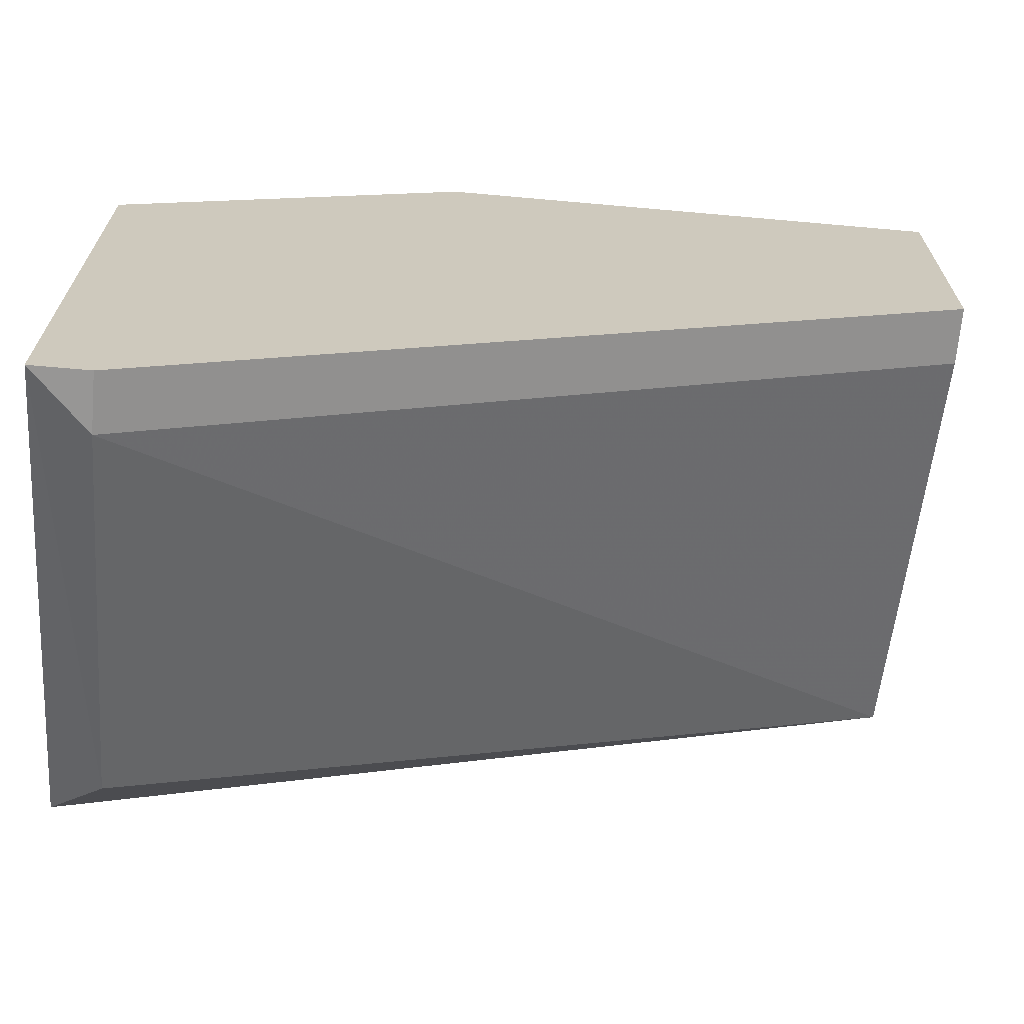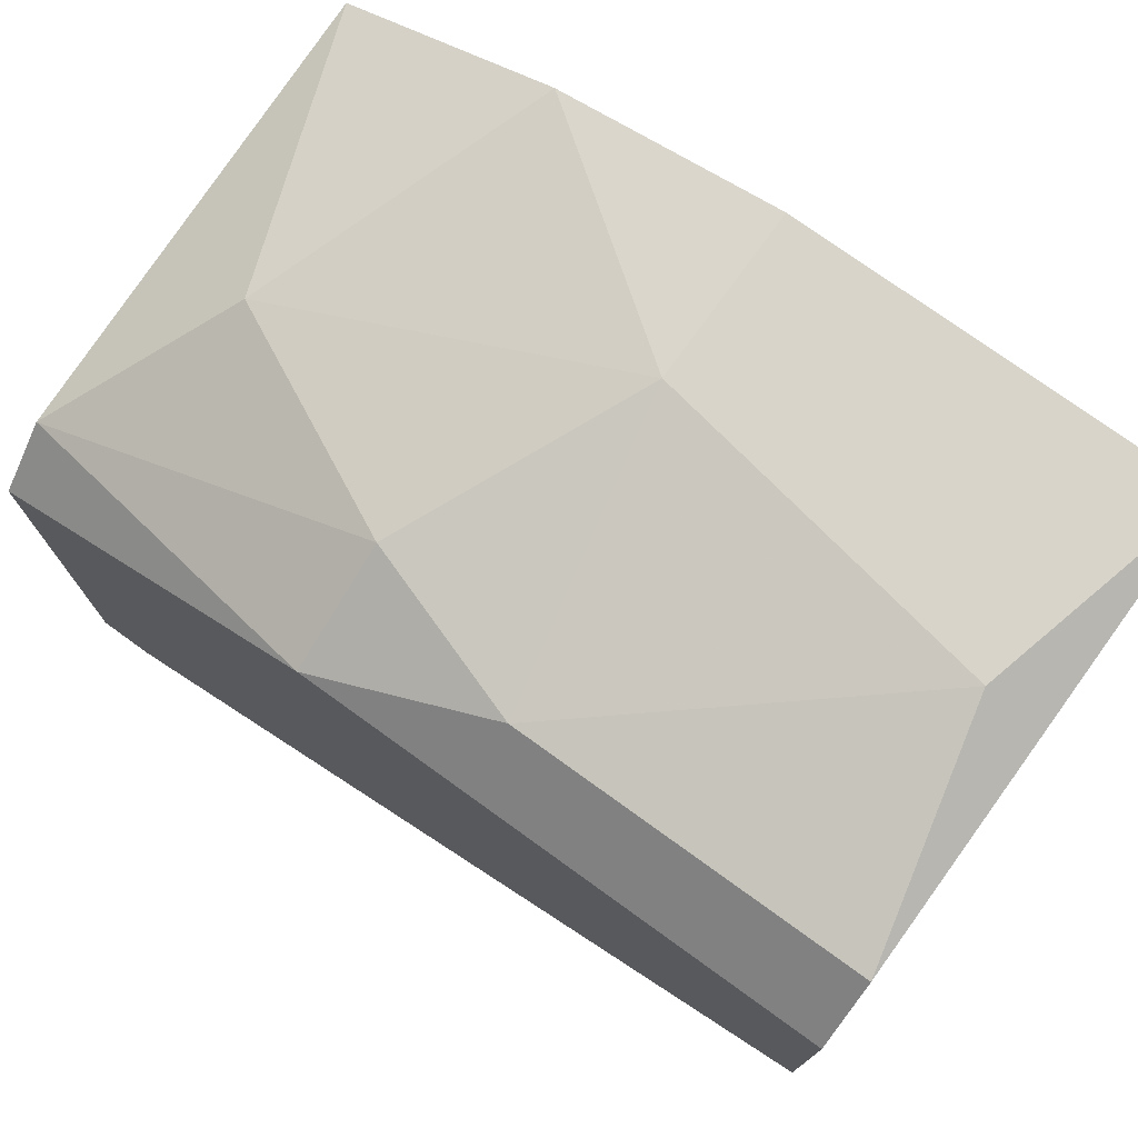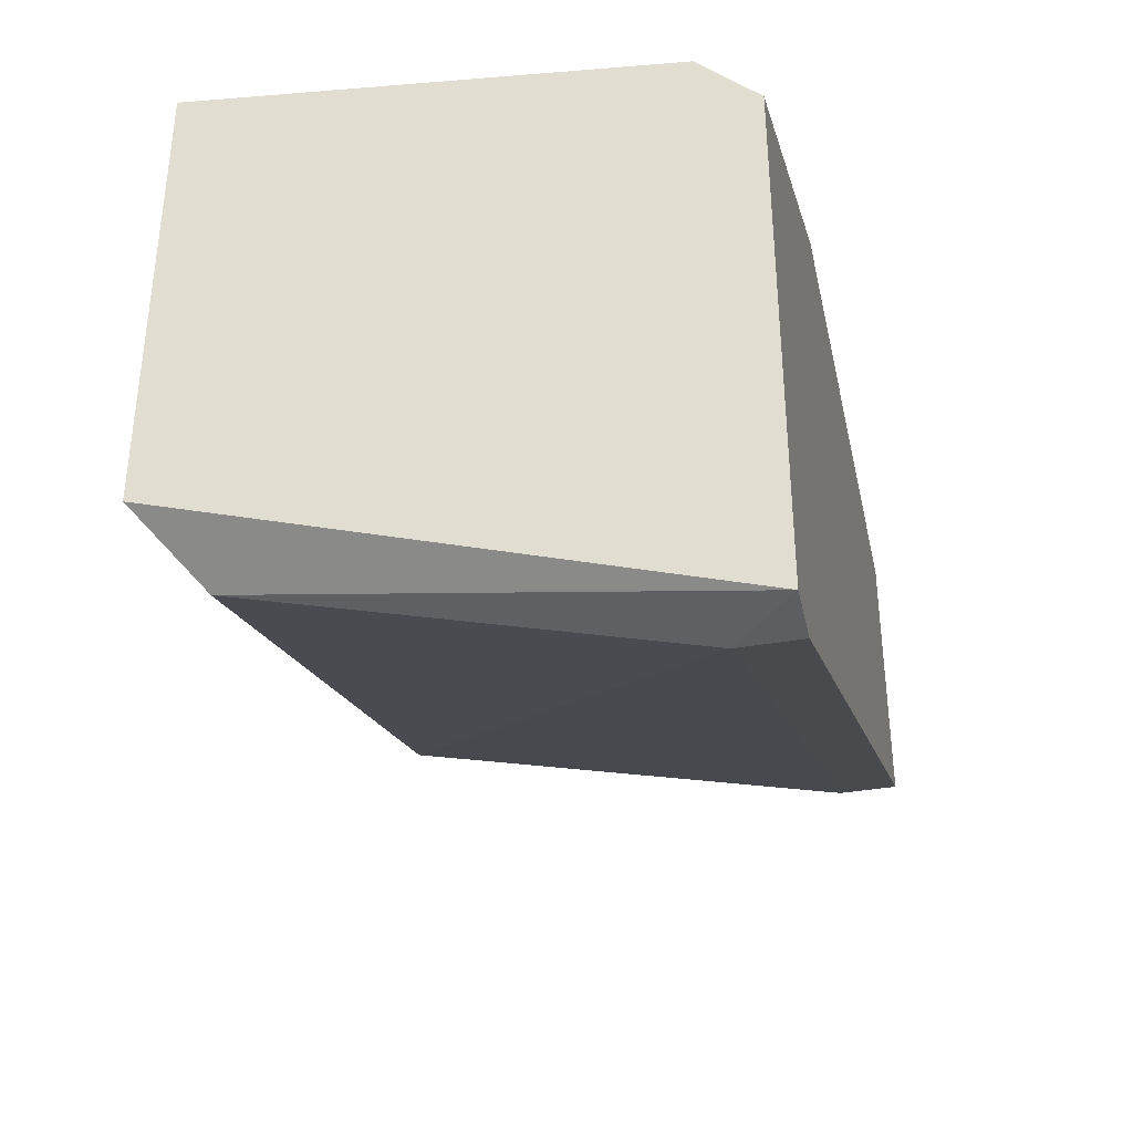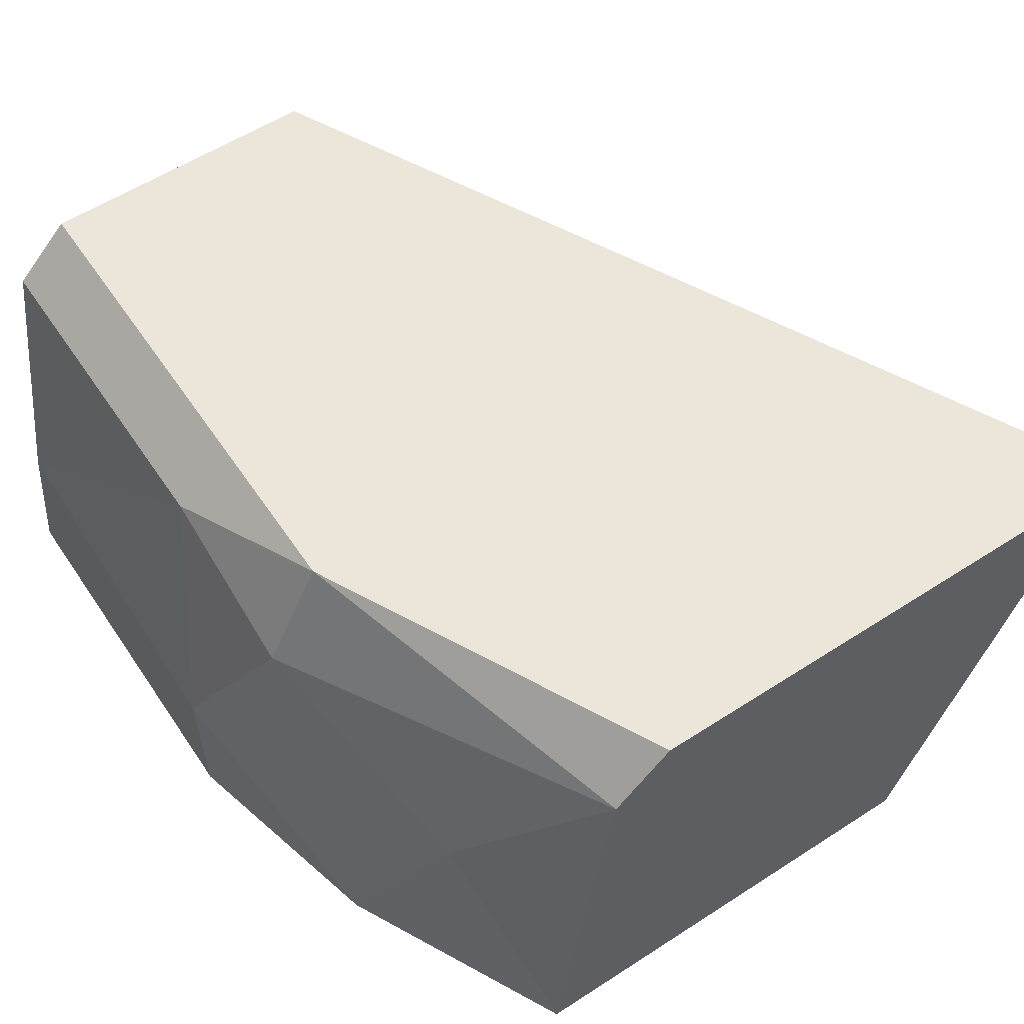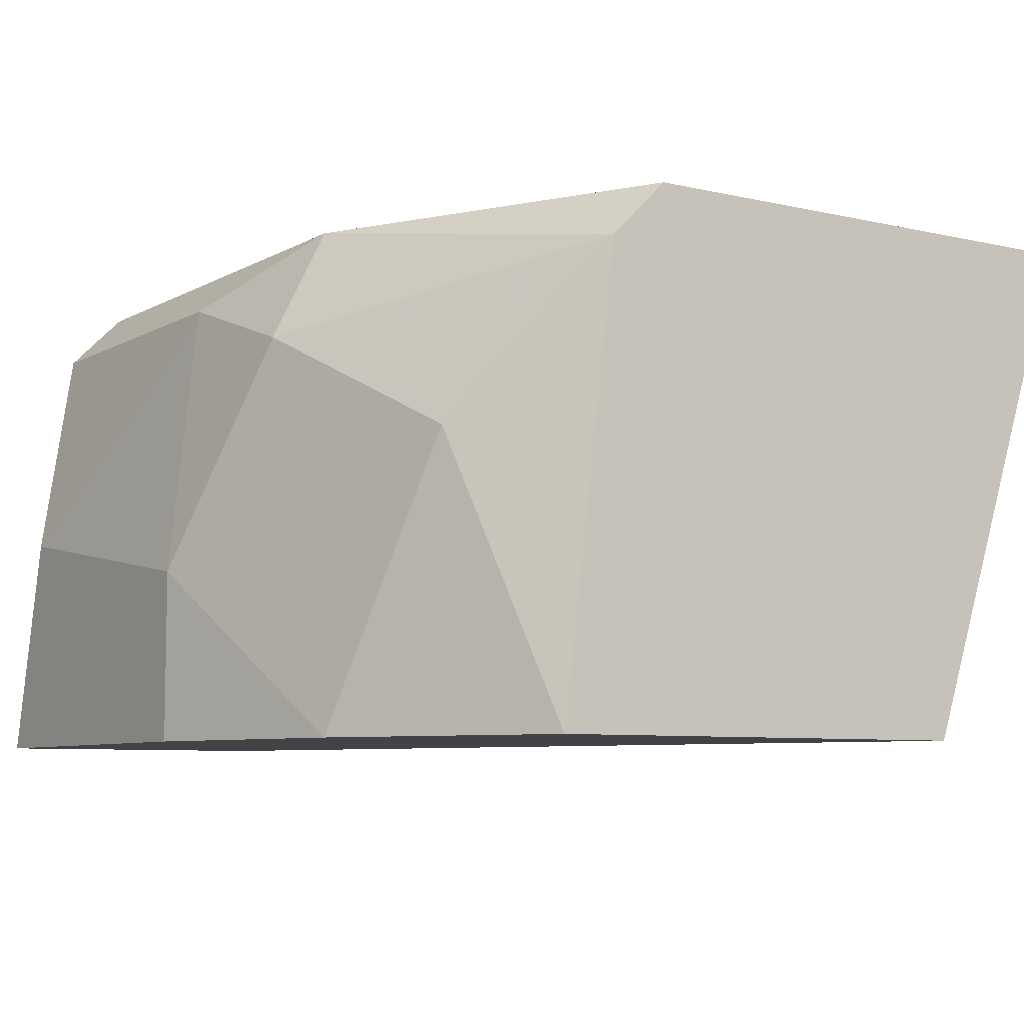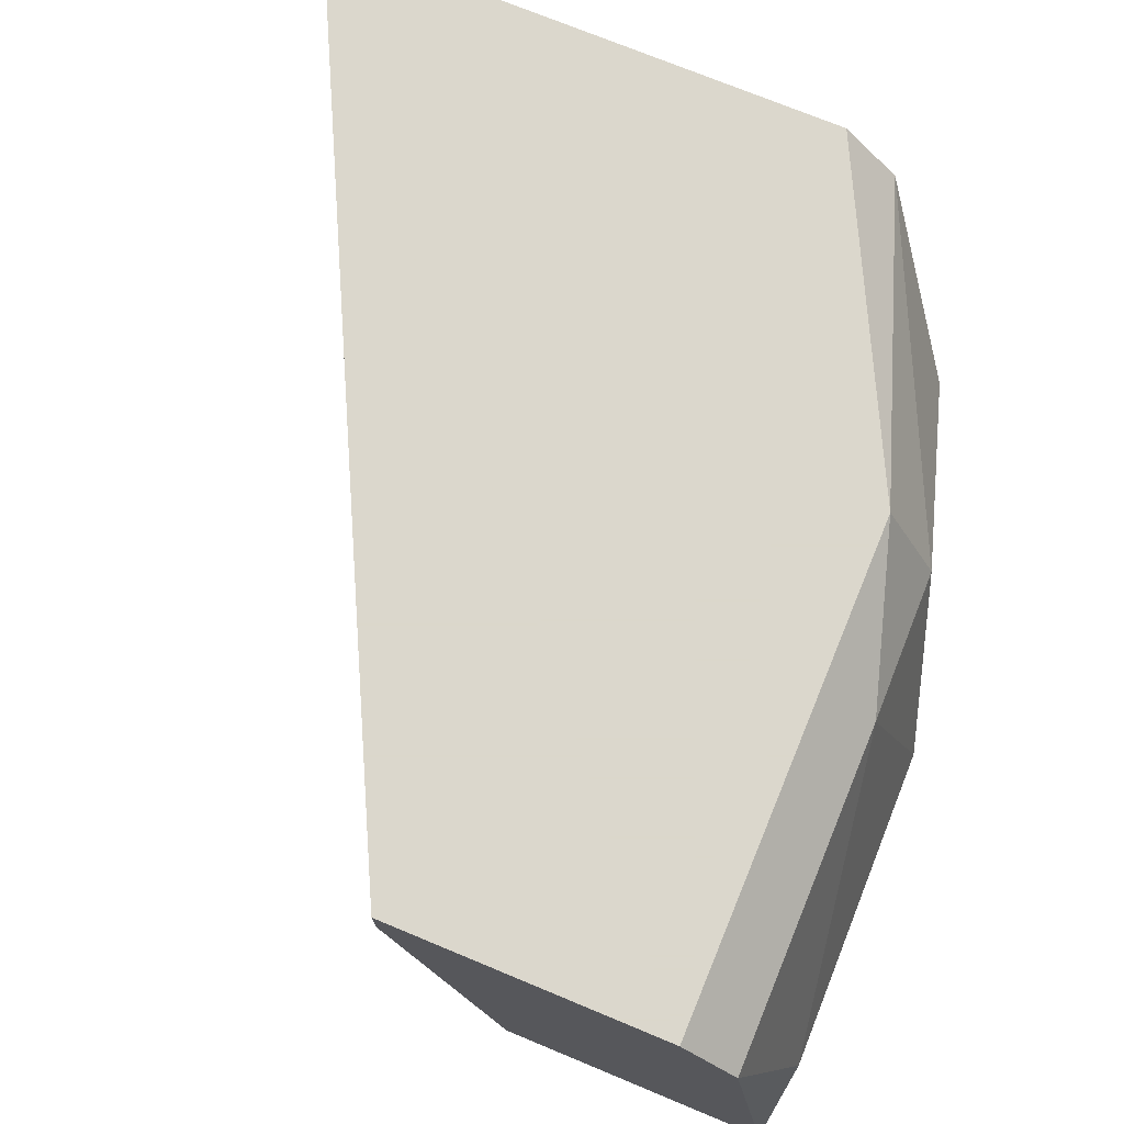
<metadata>
{"format":"obj","ext":"obj","renderer":"f3d","projection":"perspective","resolution":1024,"background":"white","views":[{"elev":-67.9,"azim":174.9,"up":"+Z"},{"elev":75.7,"azim":-144.2,"up":"+Z"},{"elev":-38.7,"azim":102.1,"up":"+Z"},{"elev":57.6,"azim":56.2,"up":"+Y"},{"elev":-7.2,"azim":56.5,"up":"+Y"},{"elev":73.4,"azim":-67.5,"up":"+Y"}]}
</metadata>
<code>
v -0.003392 0.004439 0.06678
v -0.009533 0.007071 0.06766
v -0.001635 0.007071 0.06503
v -0.001635 5.2e-05 0.05889
v -0.001635 5.2e-05 0.06591
v -0.001635 0.00795 0.06415
v -0.001635 0.00795 0.05625
v -0.0148 0.007071 0.06766
v -0.0148 0.007071 0.0624
v -0.0148 5.2e-05 0.06415
v -0.0148 5.2e-05 0.06854
v -0.0148 0.00795 0.06678
v -0.0148 0.00795 0.0624
v -0.005147 5.2e-05 0.06766
v -0.01392 0.003563 0.06854
v -0.008656 5.2e-05 0.06854
v -0.008656 0.002685 0.06854
v -0.006902 0.00795 0.06678
v -0.006902 0.006194 0.06766
v -0.002514 0.007071 0.05625
v -0.002514 0.00093 0.05801
v -0.002514 0.00795 0.05625
f 15 2 8
f 22 20 9
f 9 20 10
f 9 10 12
f 10 4 16
f 22 12 6
f 16 4 5
f 4 6 5
f 12 10 11
f 10 16 11
f 10 20 21
f 4 10 21
f 4 21 7
f 20 22 7
f 6 4 7
f 22 6 7
f 21 20 7
f 22 9 13
f 12 22 13
f 9 12 13
f 11 16 15
f 6 12 18
f 12 2 18
f 15 16 17
f 2 15 17
f 1 5 3
f 5 6 3
f 6 18 3
f 3 18 19
f 18 2 19
f 2 17 19
f 17 1 19
f 1 3 19
f 16 5 14
f 5 1 14
f 1 17 14
f 17 16 14
f 12 11 8
f 2 12 8
f 11 15 8

</code>
